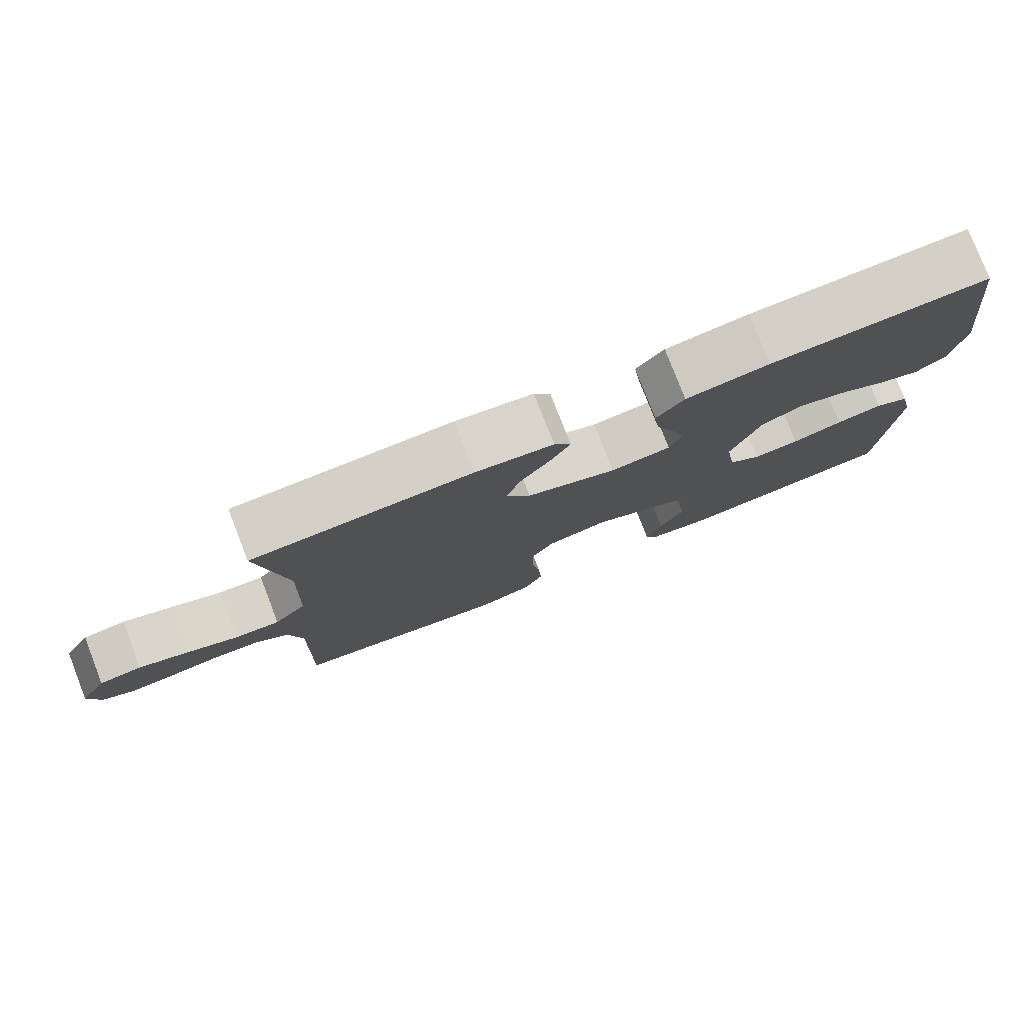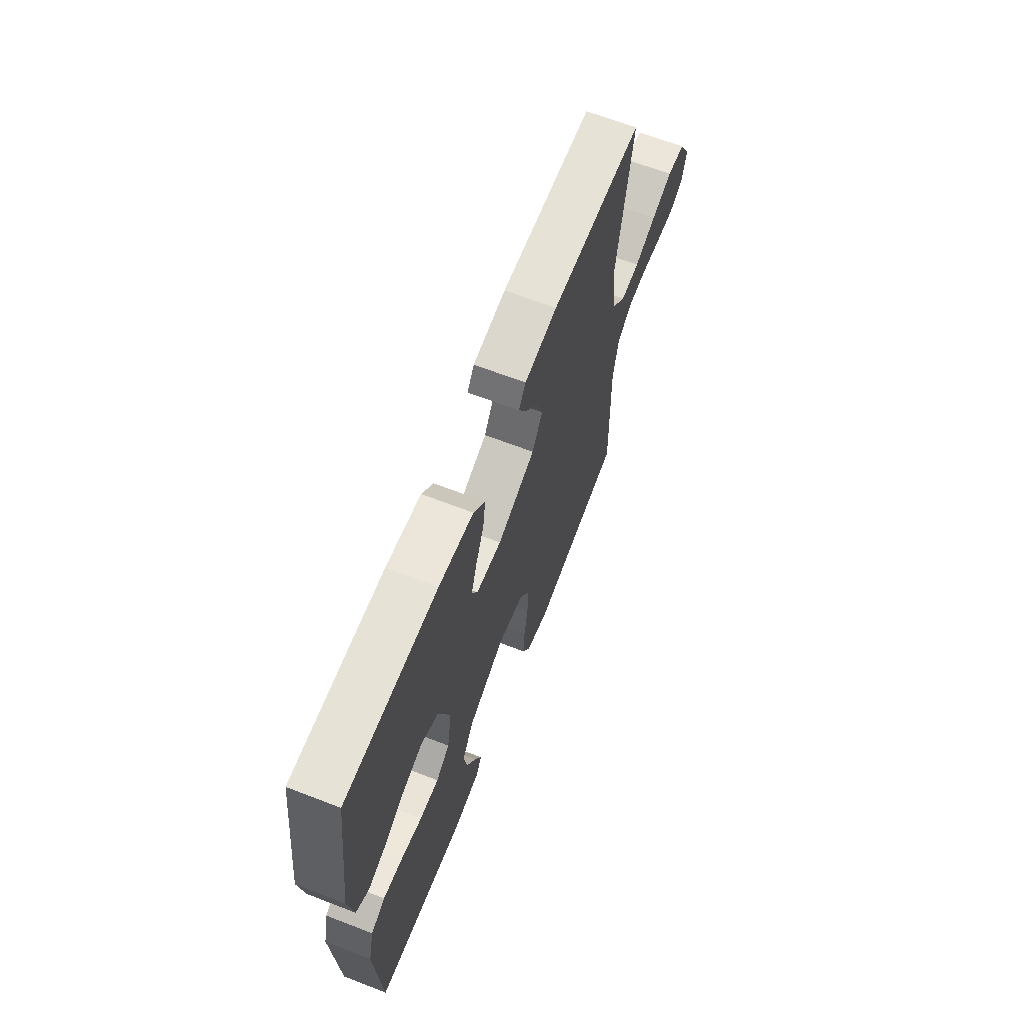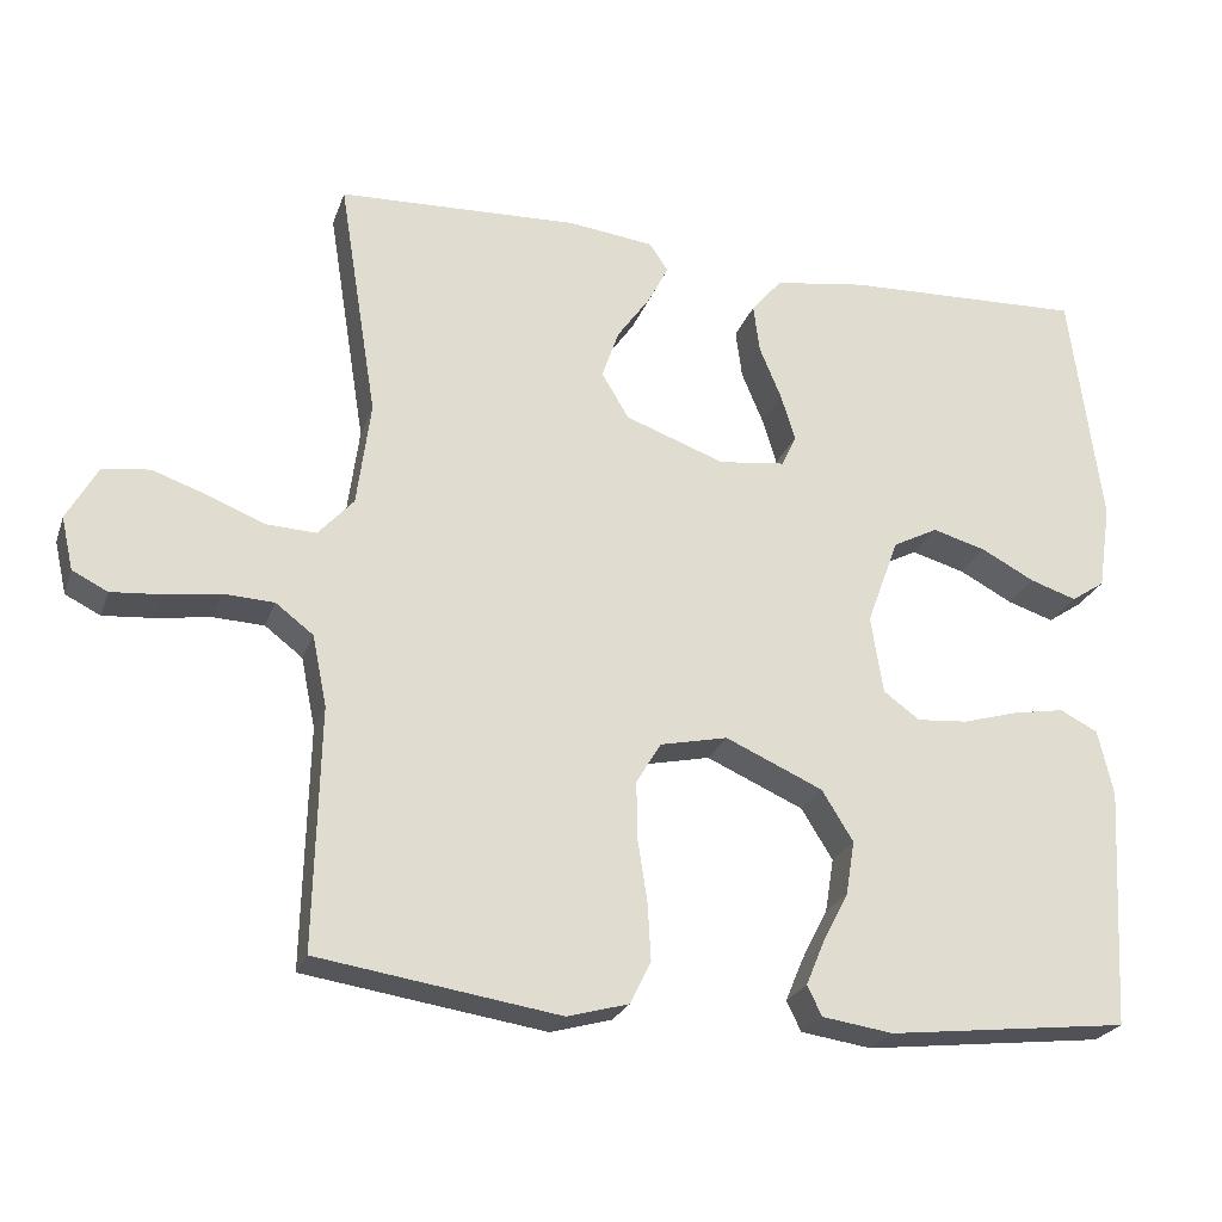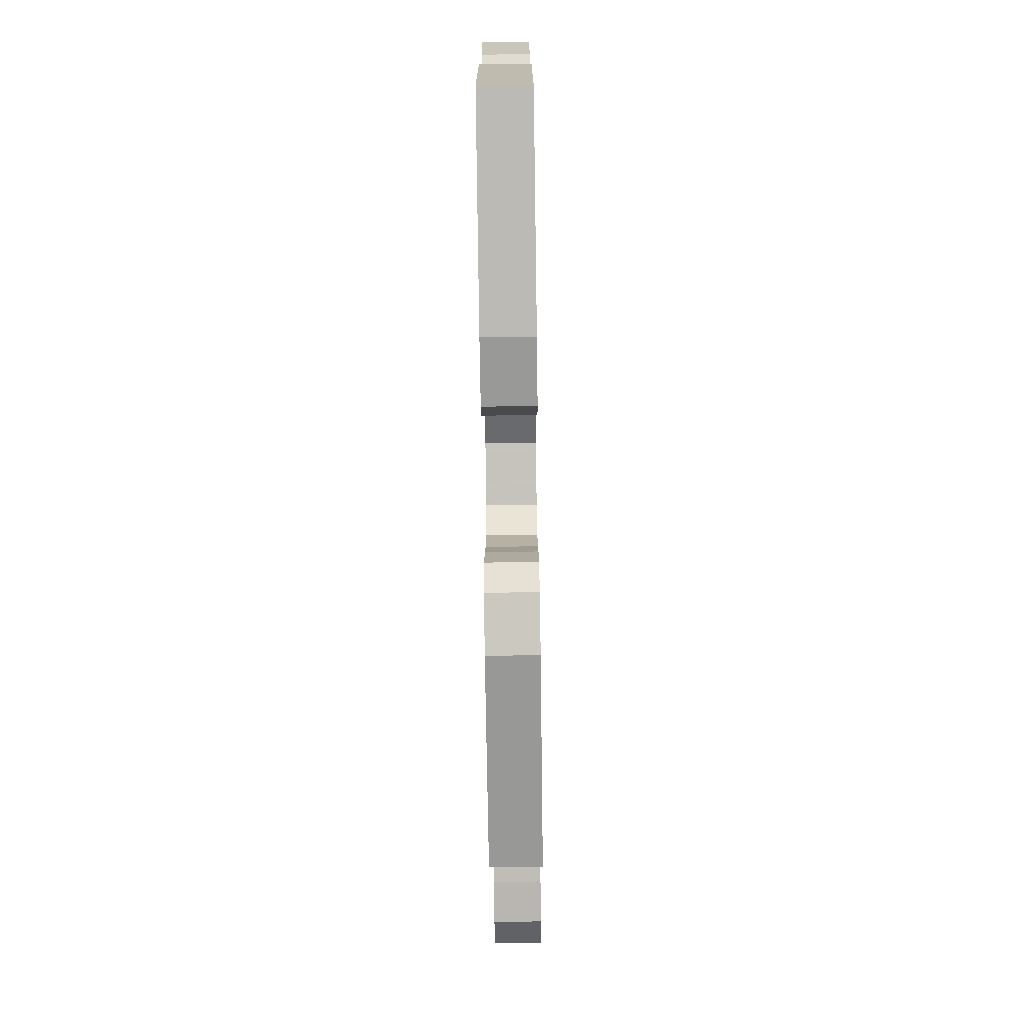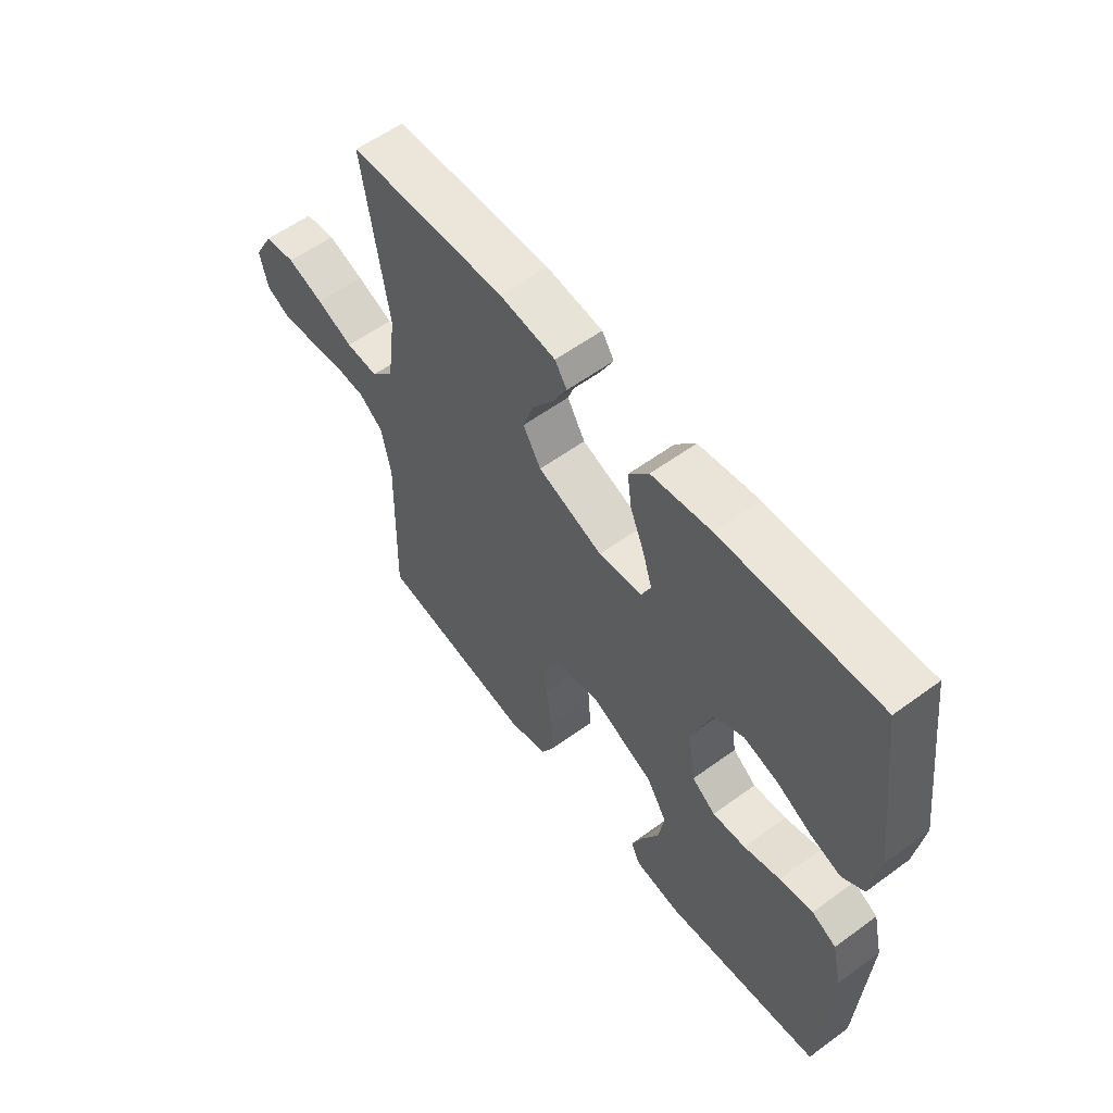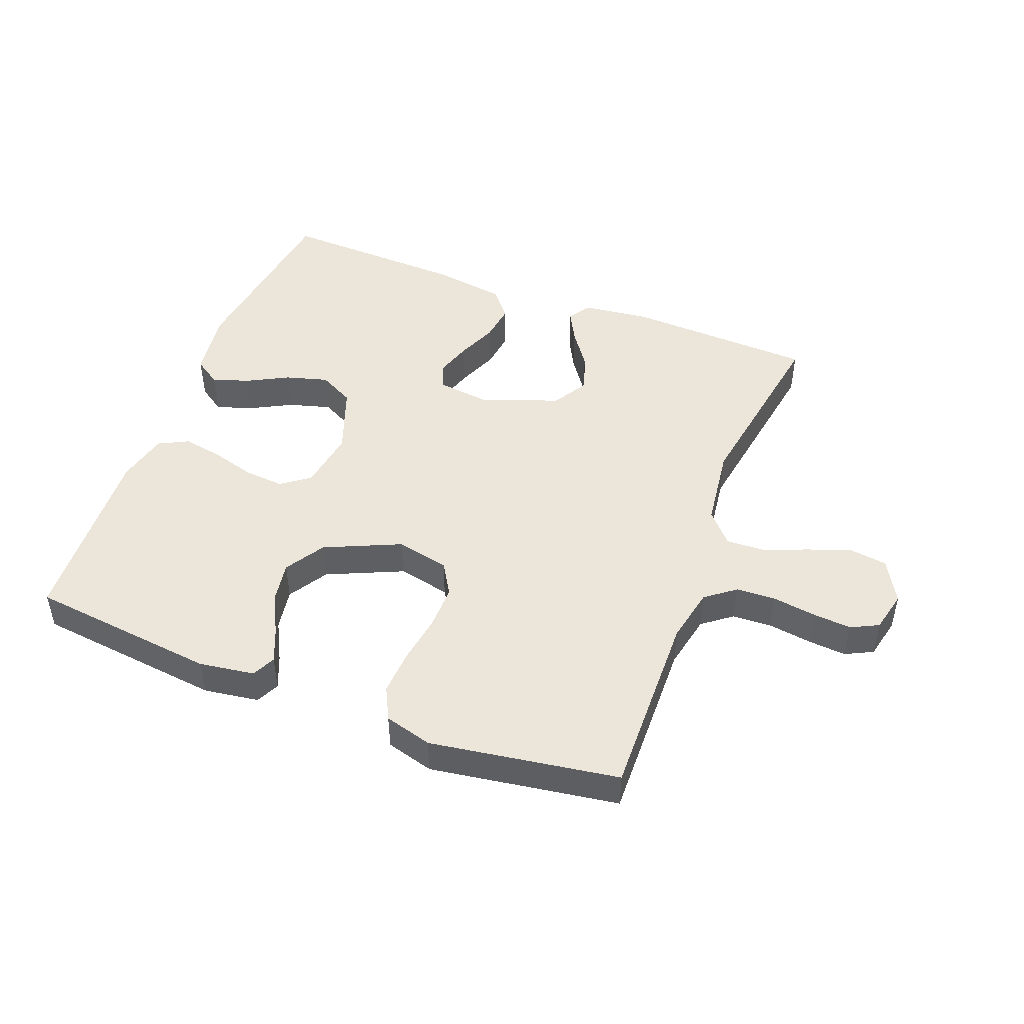
<metadata>
{"format":"obj","ext":"obj","renderer":"f3d","projection":"perspective","resolution":1024,"background":"white","views":[{"elev":78.7,"azim":-21.3,"up":"+Z"},{"elev":65.9,"azim":111.2,"up":"+Z"},{"elev":-24.2,"azim":-16.8,"up":"+Z"},{"elev":-77.2,"azim":90.8,"up":"+Z"},{"elev":57.6,"azim":52.8,"up":"+Z"},{"elev":47.4,"azim":-159.0,"up":"+Y"}]}
</metadata>
<code>
v 0.5 0.07 0.5
v 0.539 0.07 0.2
v 0.523 0.07 0.093
v 0.481 0.07 0.065
v 0.423 0.07 0.084
v 0.357 0.07 0.119
v 0.29 0.07 0.138
v 0.234 0.07 0.109
v 0.194 0.07 0
v 0.209 0.07 -0.097
v 0.254 0.07 -0.13
v 0.317 0.07 -0.125
v 0.387 0.07 -0.105
v 0.451 0.07 -0.094
v 0.498 0.07 -0.118
v 0.517 0.07 -0.2
v 0.5 0.07 -0.5
v 0.2 0.07 -0.534
v 0.112 0.07 -0.521
v 0.094 0.07 -0.484
v 0.116 0.07 -0.431
v 0.149 0.07 -0.367
v 0.16 0.07 -0.3
v 0.121 0.07 -0.237
v 0 0.07 -0.183
v -0.084 0.07 -0.201
v -0.115 0.07 -0.252
v -0.114 0.07 -0.323
v -0.102 0.07 -0.401
v -0.098 0.07 -0.473
v -0.124 0.07 -0.525
v -0.2 0.07 -0.546
v -0.5 0.07 -0.5
v -0.493 0.07 -0.2
v -0.511 0.07 -0.112
v -0.558 0.07 -0.076
v -0.621 0.07 -0.073
v -0.69 0.07 -0.083
v -0.752 0.07 -0.088
v -0.796 0.07 -0.066
v -0.811 0.07 0
v -0.773 0.07 0.068
v -0.714 0.07 0.076
v -0.645 0.07 0.052
v -0.575 0.07 0.024
v -0.513 0.07 0.021
v -0.469 0.07 0.07
v -0.452 0.07 0.2
v -0.5 0.07 0.5
v -0.2 0.07 0.512
v -0.093 0.07 0.499
v -0.07 0.07 0.464
v -0.096 0.07 0.414
v -0.137 0.07 0.356
v -0.158 0.07 0.295
v -0.124 0.07 0.238
v 0 0.07 0.193
v 0.083 0.07 0.203
v 0.101 0.07 0.243
v 0.083 0.07 0.301
v 0.056 0.07 0.366
v 0.048 0.07 0.427
v 0.086 0.07 0.472
v 0.2 0.07 0.489
v 0.5 0 0.5
v 0.539 0 0.2
v 0.523 0 0.093
v 0.481 0 0.065
v 0.423 0 0.084
v 0.357 0 0.119
v 0.29 0 0.138
v 0.234 0 0.109
v 0.194 0 0
v 0.209 0 -0.097
v 0.254 0 -0.13
v 0.317 0 -0.125
v 0.387 0 -0.105
v 0.451 0 -0.094
v 0.498 0 -0.118
v 0.517 0 -0.2
v 0.5 0 -0.5
v 0.2 0 -0.534
v 0.112 0 -0.521
v 0.094 0 -0.484
v 0.116 0 -0.431
v 0.149 0 -0.367
v 0.16 0 -0.3
v 0.121 0 -0.237
v 0 0 -0.183
v -0.084 0 -0.201
v -0.115 0 -0.252
v -0.114 0 -0.323
v -0.102 0 -0.401
v -0.098 0 -0.473
v -0.124 0 -0.525
v -0.2 0 -0.546
v -0.5 0 -0.5
v -0.493 0 -0.2
v -0.511 0 -0.112
v -0.558 0 -0.076
v -0.621 0 -0.073
v -0.69 0 -0.083
v -0.752 0 -0.088
v -0.796 0 -0.066
v -0.811 0 0
v -0.773 0 0.068
v -0.714 0 0.076
v -0.645 0 0.052
v -0.575 0 0.024
v -0.513 0 0.021
v -0.469 0 0.07
v -0.452 0 0.2
v -0.5 0 0.5
v -0.2 0 0.512
v -0.093 0 0.499
v -0.07 0 0.464
v -0.096 0 0.414
v -0.137 0 0.356
v -0.158 0 0.295
v -0.124 0 0.238
v 0 0 0.193
v 0.083 0 0.203
v 0.101 0 0.243
v 0.083 0 0.301
v 0.056 0 0.366
v 0.048 0 0.427
v 0.086 0 0.472
v 0.2 0 0.489
f 4 5 6
f 3 4 6
f 2 3 6
f 1 2 6
f 64 1 6
f 63 64 6
f 62 63 6
f 61 62 6
f 60 61 6
f 59 60 6 7
f 58 59 7 8
f 57 58 8 9
f 56 57 9 10
f 52 53 54
f 51 52 54
f 50 51 54
f 49 50 54
f 48 49 54
f 47 48 54 55
f 46 47 55 56
f 43 44 45
f 42 43 45
f 41 42 45
f 40 41 45
f 39 40 45
f 38 39 45
f 37 38 45
f 36 37 45 46
f 46 56 10
f 36 46 10
f 35 36 10
f 32 33 34
f 31 32 34
f 30 31 34
f 29 30 34
f 28 29 34
f 27 28 34 35
f 20 21 22
f 19 20 22
f 18 19 22
f 17 18 22
f 16 17 22
f 15 16 22
f 14 15 22
f 13 14 22
f 12 13 22
f 11 12 22 23
f 10 11 23 24
f 26 27 35
f 25 26 35 10
f 10 24 25
f 70 69 68
f 70 68 67
f 70 67 66
f 70 66 65
f 70 65 128
f 70 128 127
f 70 127 126
f 70 126 125
f 70 125 124
f 71 70 124 123
f 72 71 123 122
f 73 72 122 121
f 74 73 121 120
f 118 117 116
f 118 116 115
f 118 115 114
f 118 114 113
f 118 113 112
f 119 118 112 111
f 120 119 111 110
f 109 108 107
f 109 107 106
f 109 106 105
f 109 105 104
f 109 104 103
f 109 103 102
f 109 102 101
f 110 109 101 100
f 74 120 110
f 74 110 100
f 74 100 99
f 98 97 96
f 98 96 95
f 98 95 94
f 98 94 93
f 98 93 92
f 99 98 92 91
f 86 85 84
f 86 84 83
f 86 83 82
f 86 82 81
f 86 81 80
f 86 80 79
f 86 79 78
f 86 78 77
f 86 77 76
f 87 86 76 75
f 88 87 75 74
f 99 91 90
f 74 99 90 89
f 89 88 74
f 1 65 66 2
f 2 66 67 3
f 3 67 68 4
f 4 68 69 5
f 5 69 70 6
f 6 70 71 7
f 7 71 72 8
f 8 72 73 9
f 9 73 74 10
f 10 74 75 11
f 11 75 76 12
f 12 76 77 13
f 13 77 78 14
f 14 78 79 15
f 15 79 80 16
f 16 80 81 17
f 17 81 82 18
f 18 82 83 19
f 19 83 84 20
f 20 84 85 21
f 21 85 86 22
f 22 86 87 23
f 23 87 88 24
f 24 88 89 25
f 25 89 90 26
f 26 90 91 27
f 27 91 92 28
f 28 92 93 29
f 29 93 94 30
f 30 94 95 31
f 31 95 96 32
f 32 96 97 33
f 33 97 98 34
f 34 98 99 35
f 35 99 100 36
f 36 100 101 37
f 37 101 102 38
f 38 102 103 39
f 39 103 104 40
f 40 104 105 41
f 41 105 106 42
f 42 106 107 43
f 43 107 108 44
f 44 108 109 45
f 45 109 110 46
f 46 110 111 47
f 47 111 112 48
f 48 112 113 49
f 49 113 114 50
f 50 114 115 51
f 51 115 116 52
f 52 116 117 53
f 53 117 118 54
f 54 118 119 55
f 55 119 120 56
f 56 120 121 57
f 57 121 122 58
f 58 122 123 59
f 59 123 124 60
f 60 124 125 61
f 61 125 126 62
f 62 126 127 63
f 63 127 128 64
f 64 128 65 1

</code>
